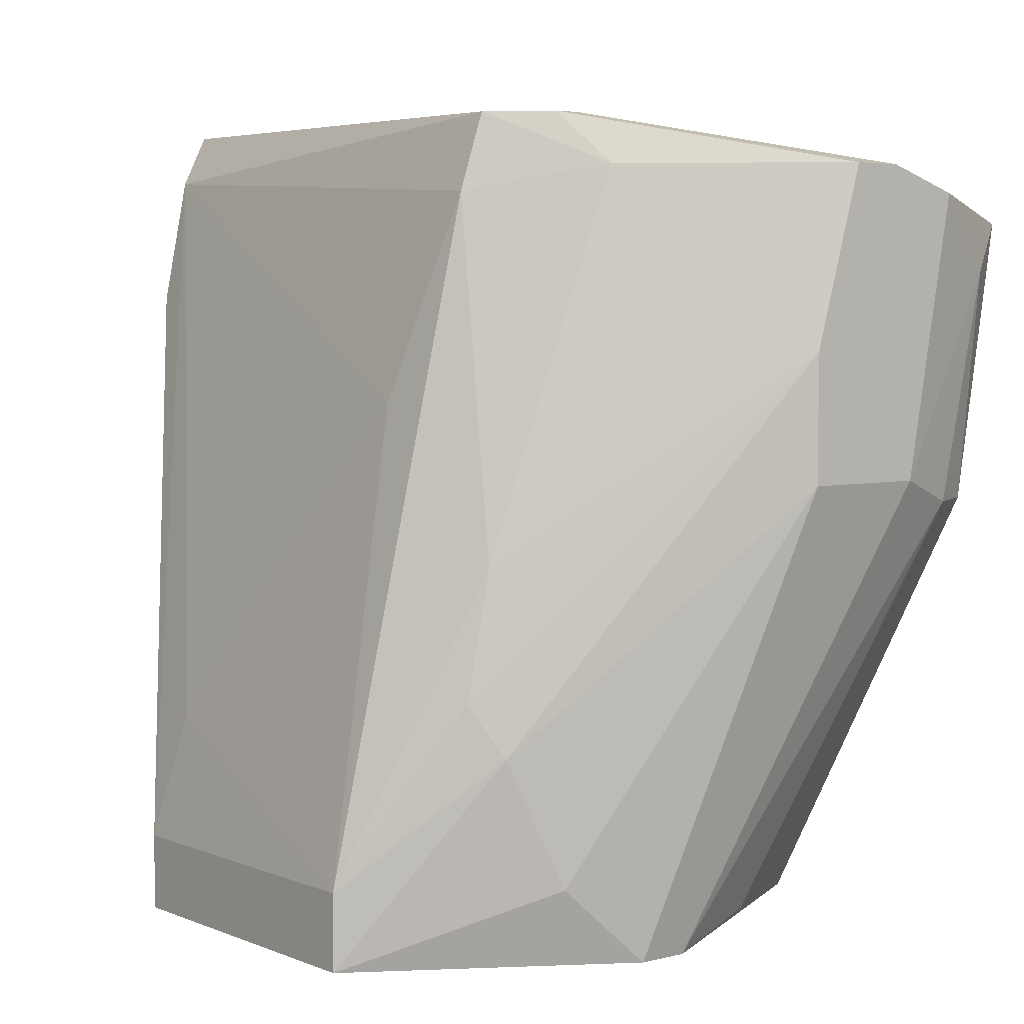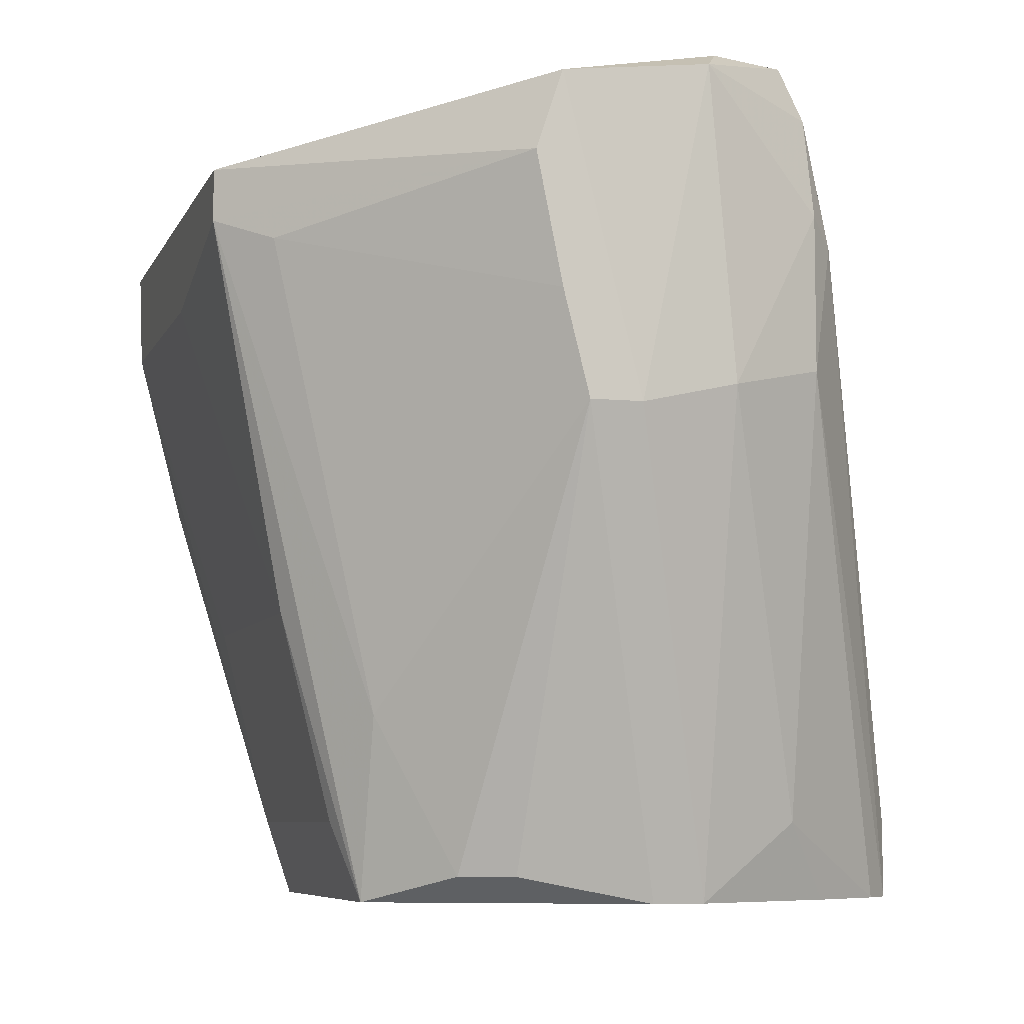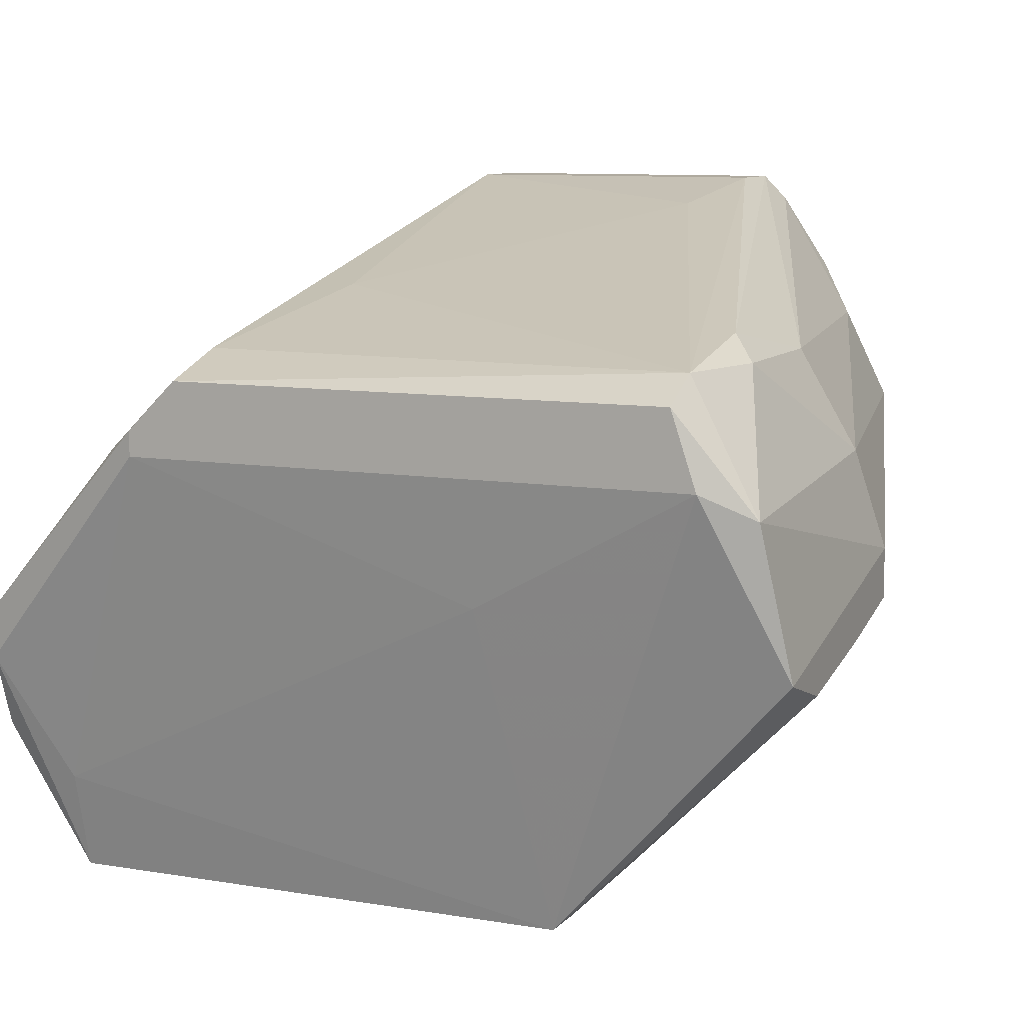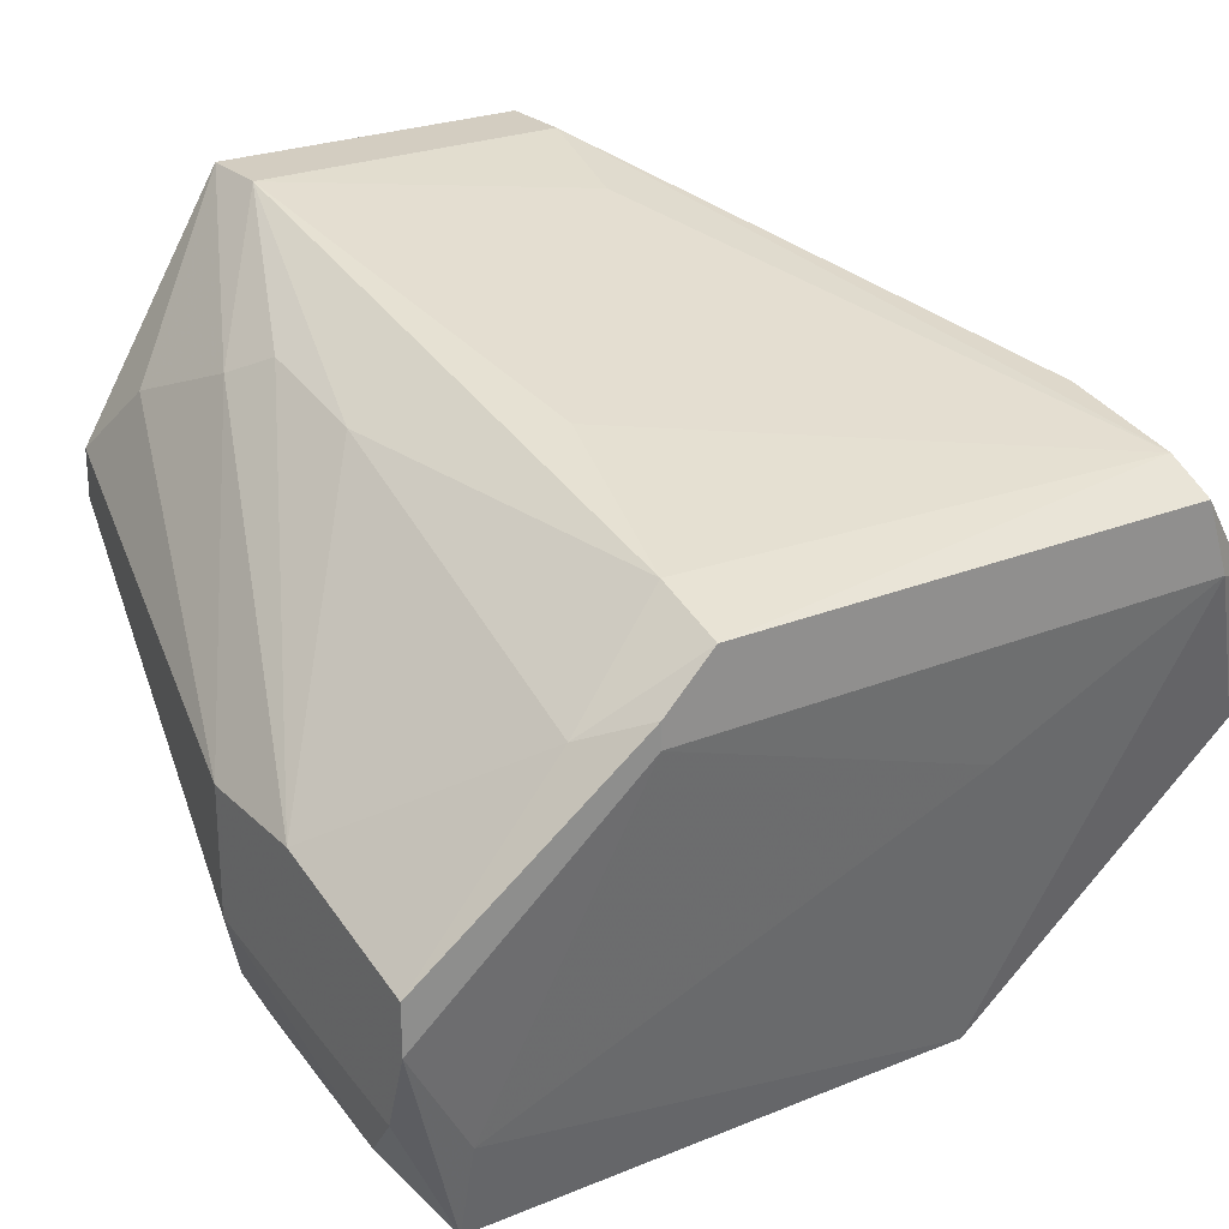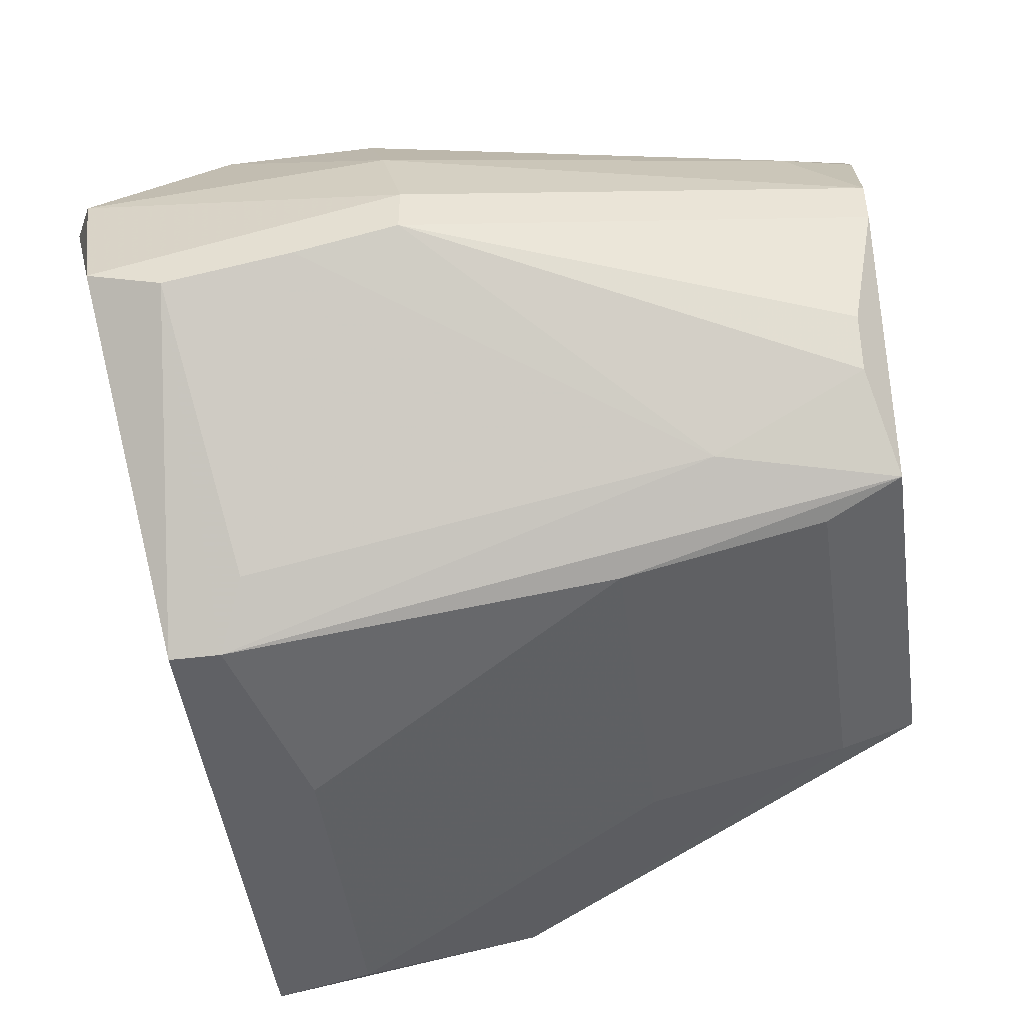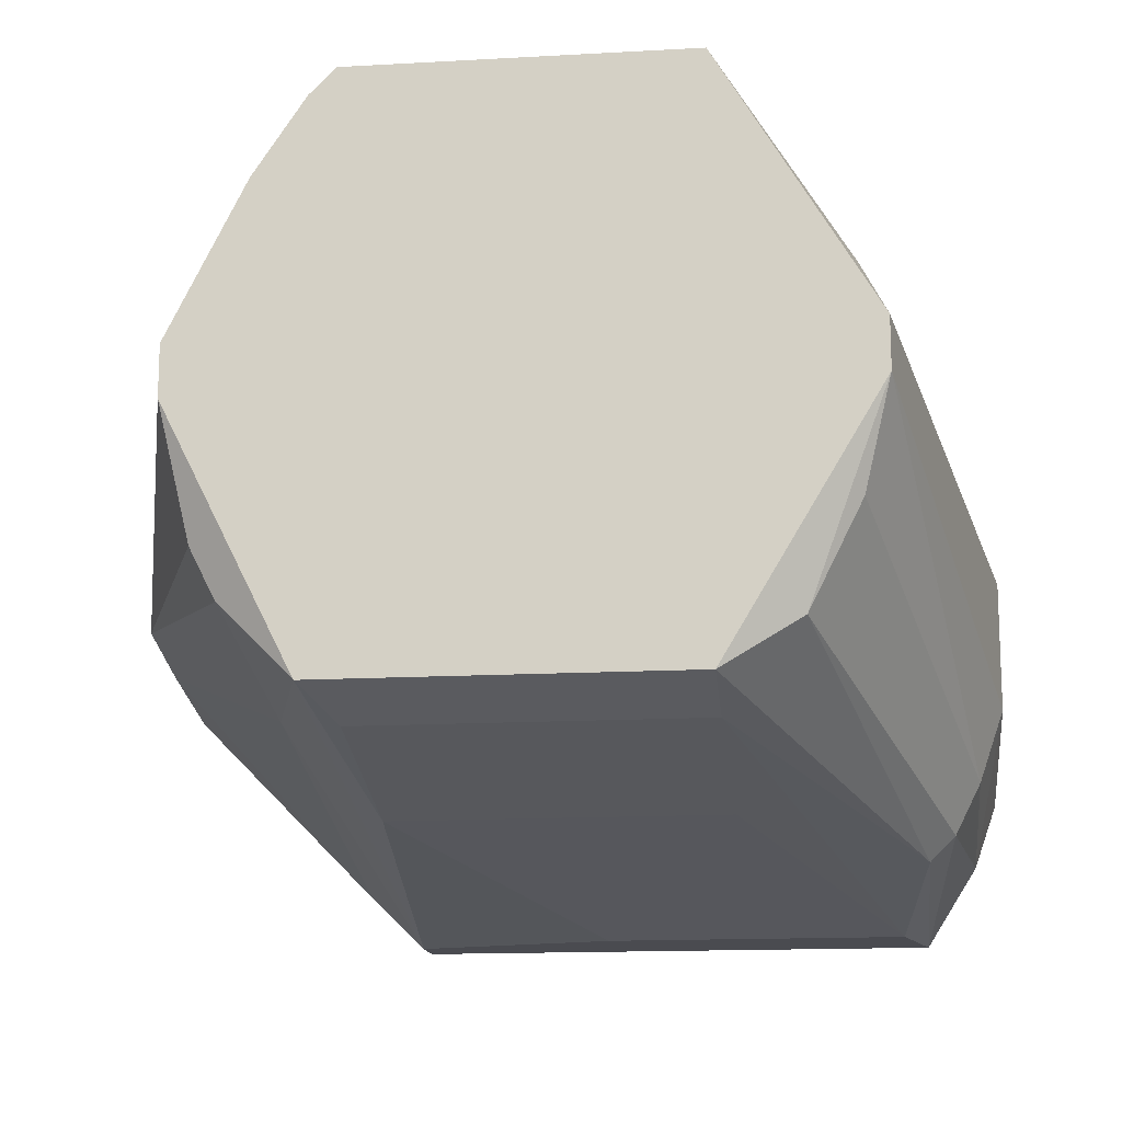
<metadata>
{"format":"obj","ext":"obj","renderer":"f3d","projection":"perspective","resolution":1024,"background":"white","views":[{"elev":4.7,"azim":51.6,"up":"+Y"},{"elev":-7.0,"azim":-106.1,"up":"+Y"},{"elev":9.5,"azim":-156.3,"up":"+Z"},{"elev":24.8,"azim":146.3,"up":"+Z"},{"elev":-47.6,"azim":-82.1,"up":"+Z"},{"elev":-14.6,"azim":6.9,"up":"+Z"}]}
</metadata>
<code>
v -0.009448 0.09399 -0.03727
v -0.009448 0.07901 -0.003231
v -0.009448 0.0831 -0.03455
v -0.009448 0.0831 -0.003231
v 0.01642 0.1117 -0.04136
v 0.01642 0.07901 -0.01685
v 0.01642 0.07901 -0.01957
v -0.01354 0.08854 -0.03318
v -0.01354 0.07901 -0.00868
v -0.01354 0.113 -0.03863
v 0.01914 0.1022 -0.03727
v -0.02034 0.1062 -0.01141
v -0.02034 0.1144 -0.01141
v -0.02034 0.1226 -0.01685
v -0.01081 0.1144 -0.04136
v -0.01081 0.07901 -0.004594
v -0.01081 0.07901 -0.03318
v -0.01081 0.1171 -0.04136
v -0.01762 0.07901 -0.01685
v -0.01762 0.07901 -0.01957
v 0.02187 0.1199 -0.02638
v 0.02187 0.1199 -0.0291
v 0.02187 0.1103 -0.02365
v 0.02187 0.1185 -0.03318
v 0.02187 0.1035 -0.02365
v 0.02187 0.1035 -0.03047
v 0.01233 0.09263 -0.00868
v 0.01233 0.08037 -0.03047
v 0.01233 0.09944 -0.01005
v 0.005526 0.1076 -0.00868
v -0.008088 0.0899 -0.004594
v -0.008088 0.1212 -0.02365
v -0.0149 0.08037 -0.0291
v -0.02443 0.1158 -0.02774
v -0.02443 0.1199 -0.02638
v -0.02443 0.109 -0.02638
v -0.02443 0.1035 -0.0223
v -0.02443 0.1035 -0.02502
v 0.01506 0.0831 -0.01276
v 0.01506 0.08037 -0.02502
v 0.00825 0.09399 -0.03727
v 0.00825 0.1185 -0.01141
v 0.00825 0.1226 -0.01276
v 0.00825 0.07901 -0.003231
v 0.00825 0.07901 -0.03318
v 0.00825 0.0831 -0.03455
v 0.00825 0.0831 -0.003231
v 0.01778 0.1022 -0.03863
v 0.01778 0.1185 -0.03591
v 0.01778 0.1171 -0.04136
v 0.01097 0.1226 -0.01549
v 0.01097 0.1226 -0.01685
v -0.01898 0.1199 -0.01141
v -0.01898 0.1226 -0.01276
v -0.01898 0.113 -0.01005
v 0.0205 0.1022 -0.03455
v 0.0205 0.1144 -0.03727
v 0.0137 0.0899 -0.01005
v 0.0137 0.1199 -0.01685
v -0.01626 0.0831 -0.01141
v -0.01626 0.08037 -0.02638
v -0.02307 0.1212 -0.01821
v -0.02307 0.1049 -0.01685
v 7.9e-05 0.1117 -0.04136
f 10 8 36
f 45 44 9
f 44 45 7
f 45 9 17
f 51 52 54
f 52 51 21
f 15 50 5
f 17 9 19
f 50 15 18
f 54 52 14
f 18 35 14
f 4 44 47
f 17 15 1
f 21 25 24
f 54 14 62
f 14 35 62
f 7 45 28
f 5 50 48
f 28 45 48
f 9 44 2
f 4 55 2
f 44 4 2
f 55 12 2
f 55 4 53
f 54 62 53
f 38 35 34
f 35 18 34
f 18 15 34
f 51 54 43
f 54 53 43
f 53 42 43
f 45 17 46
f 5 48 46
f 48 45 46
f 15 17 8
f 21 51 59
f 51 43 59
f 43 42 59
f 25 7 26
f 7 56 26
f 24 25 26
f 25 21 23
f 21 59 23
f 50 18 49
f 44 7 6
f 7 25 6
f 39 44 6
f 25 39 6
f 35 38 37
f 38 19 37
f 19 63 37
f 62 35 37
f 63 62 37
f 15 5 64
f 1 15 64
f 5 1 64
f 47 44 58
f 27 47 58
f 44 39 58
f 39 25 58
f 25 23 58
f 23 27 58
f 19 9 60
f 63 19 60
f 12 63 60
f 47 42 30
f 42 53 30
f 30 53 31
f 4 47 31
f 53 4 31
f 47 30 31
f 42 47 29
f 47 27 29
f 59 42 29
f 27 23 29
f 23 59 29
f 61 17 20
f 38 61 20
f 17 19 20
f 19 38 20
f 50 24 57
f 26 56 57
f 24 26 57
f 14 52 32
f 18 14 32
f 52 49 32
f 49 18 32
f 17 61 33
f 61 38 33
f 8 17 33
f 38 8 33
f 34 15 10
f 15 8 10
f 62 63 13
f 12 55 13
f 63 12 13
f 55 53 13
f 53 62 13
f 52 21 22
f 24 50 22
f 21 24 22
f 49 52 22
f 50 49 22
f 56 7 40
f 7 28 40
f 40 28 11
f 28 48 11
f 48 50 11
f 50 57 11
f 57 56 11
f 56 40 11
f 9 2 16
f 2 12 16
f 60 9 16
f 12 60 16
f 17 1 3
f 46 17 3
f 1 46 3
f 1 5 41
f 46 1 41
f 5 46 41
f 38 34 36
f 8 38 36
f 34 10 36

</code>
